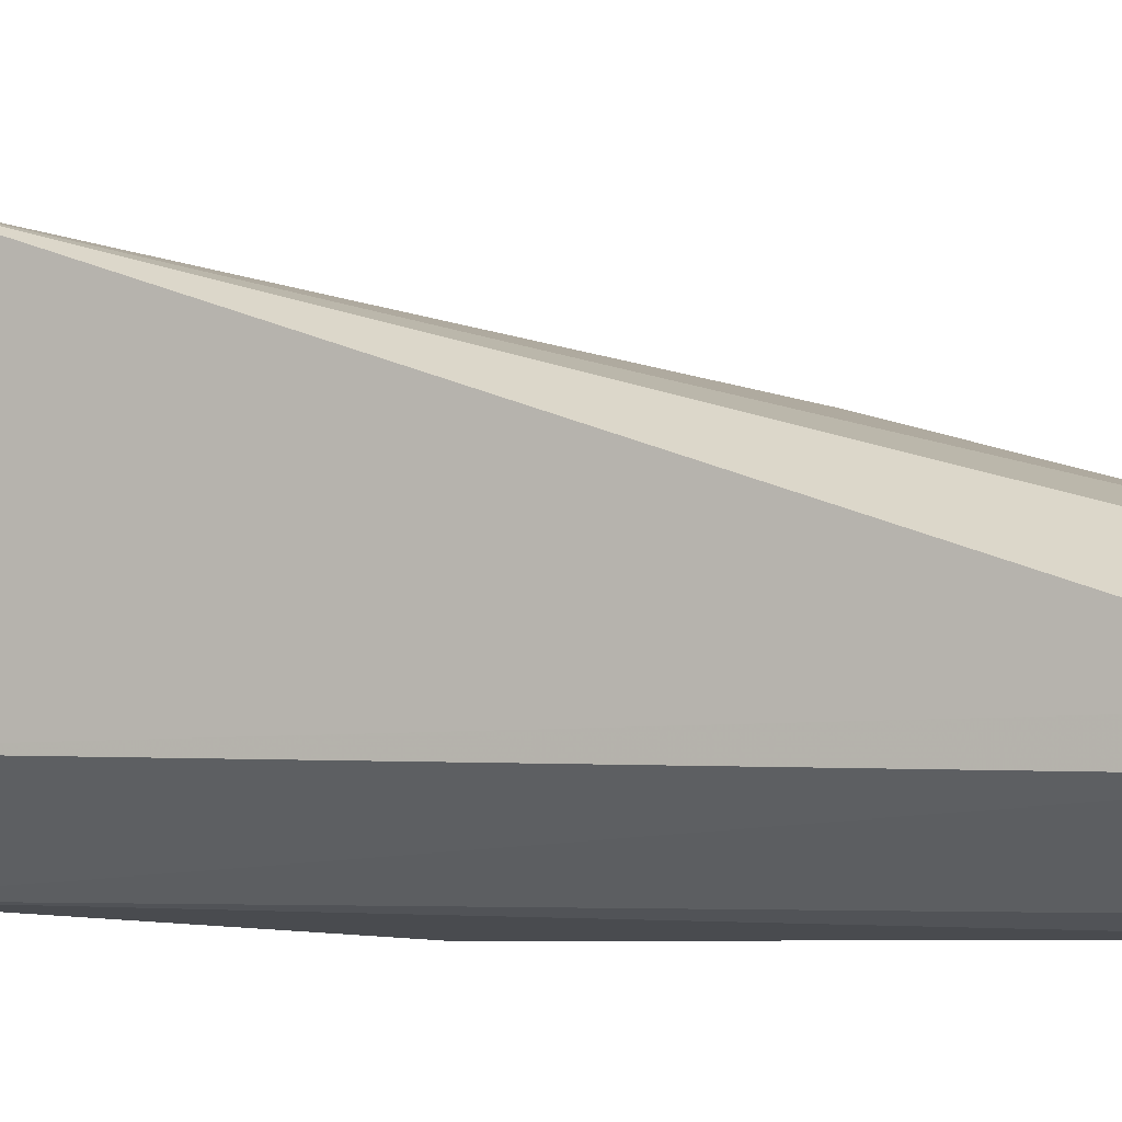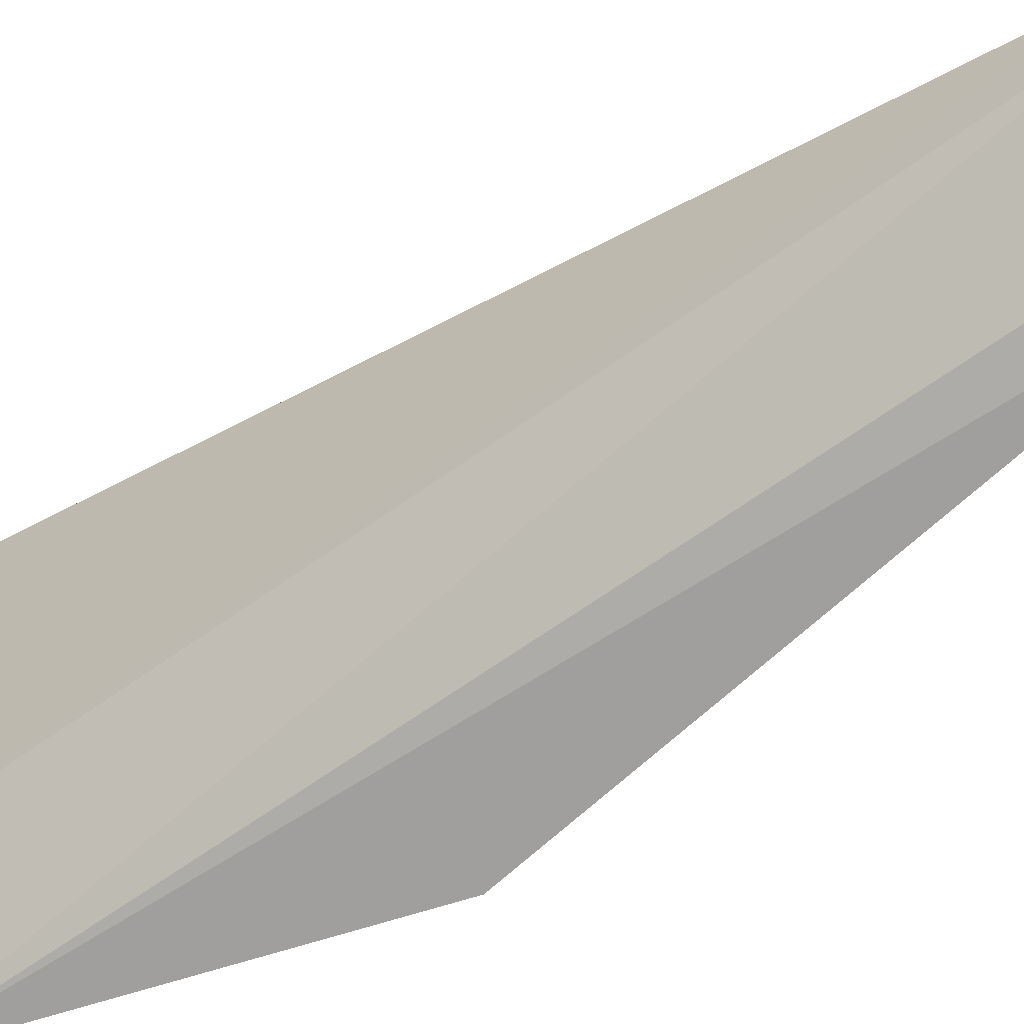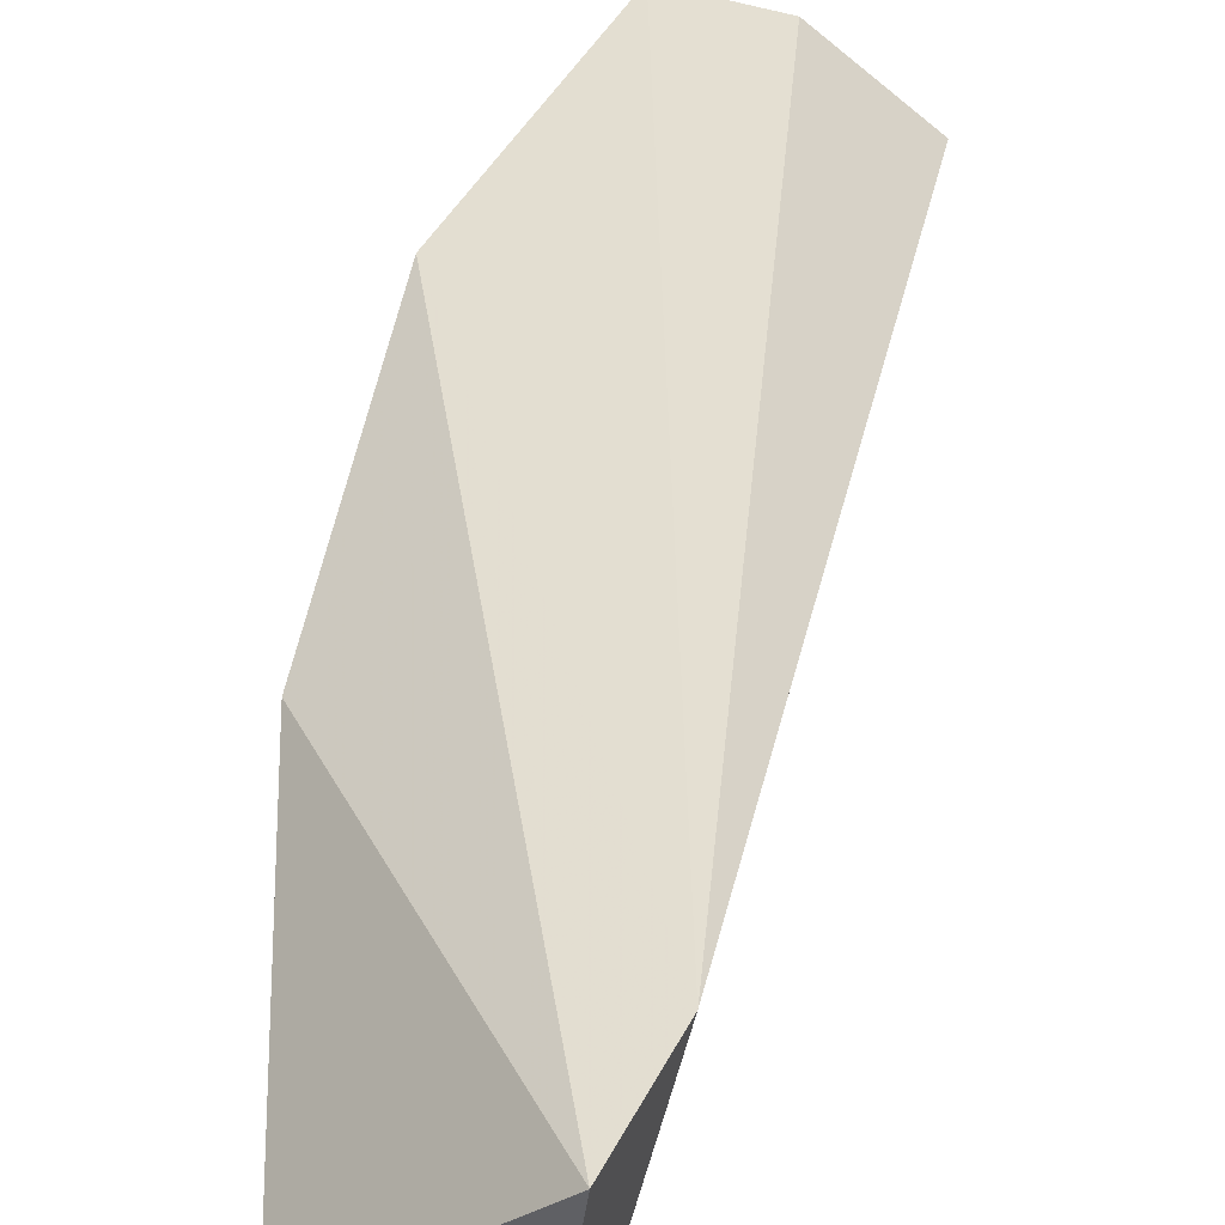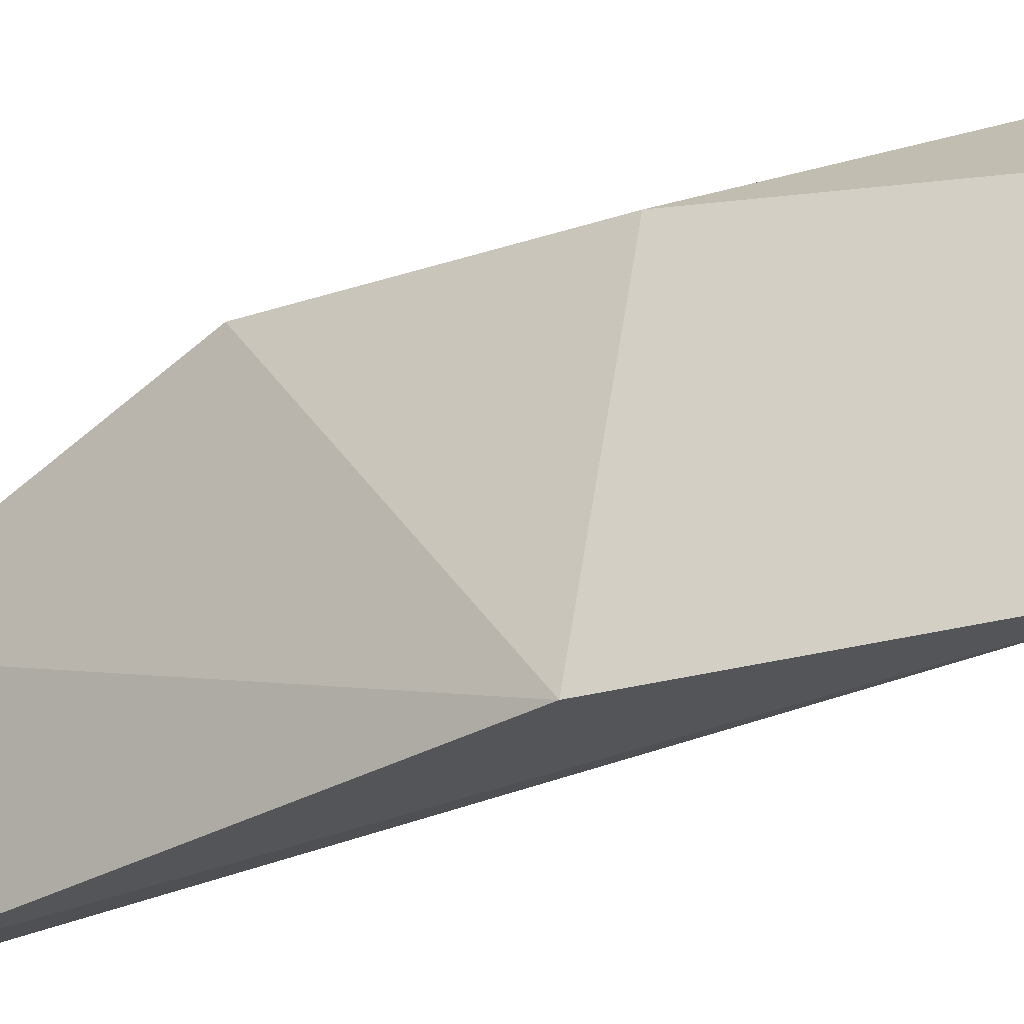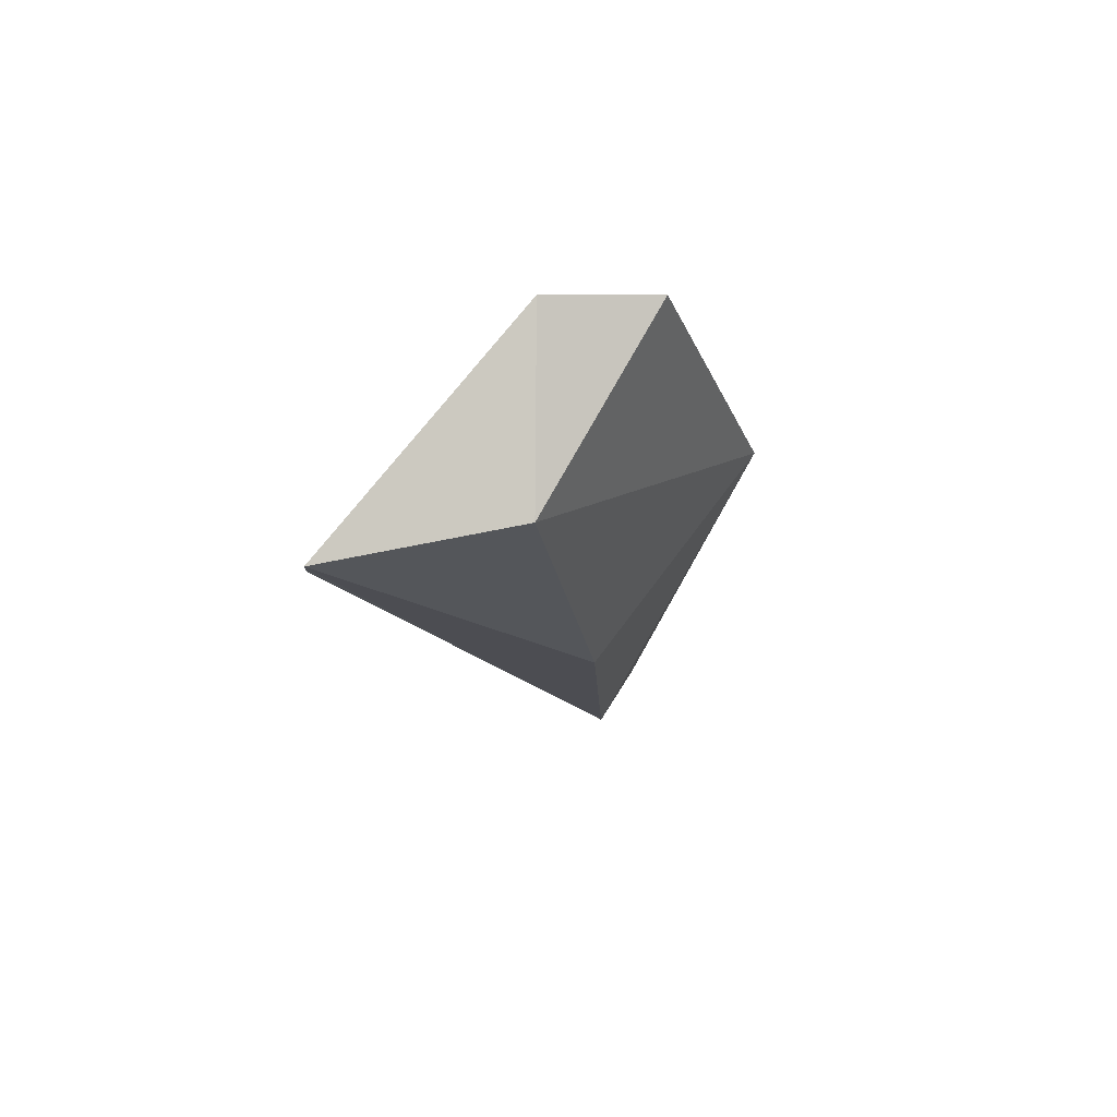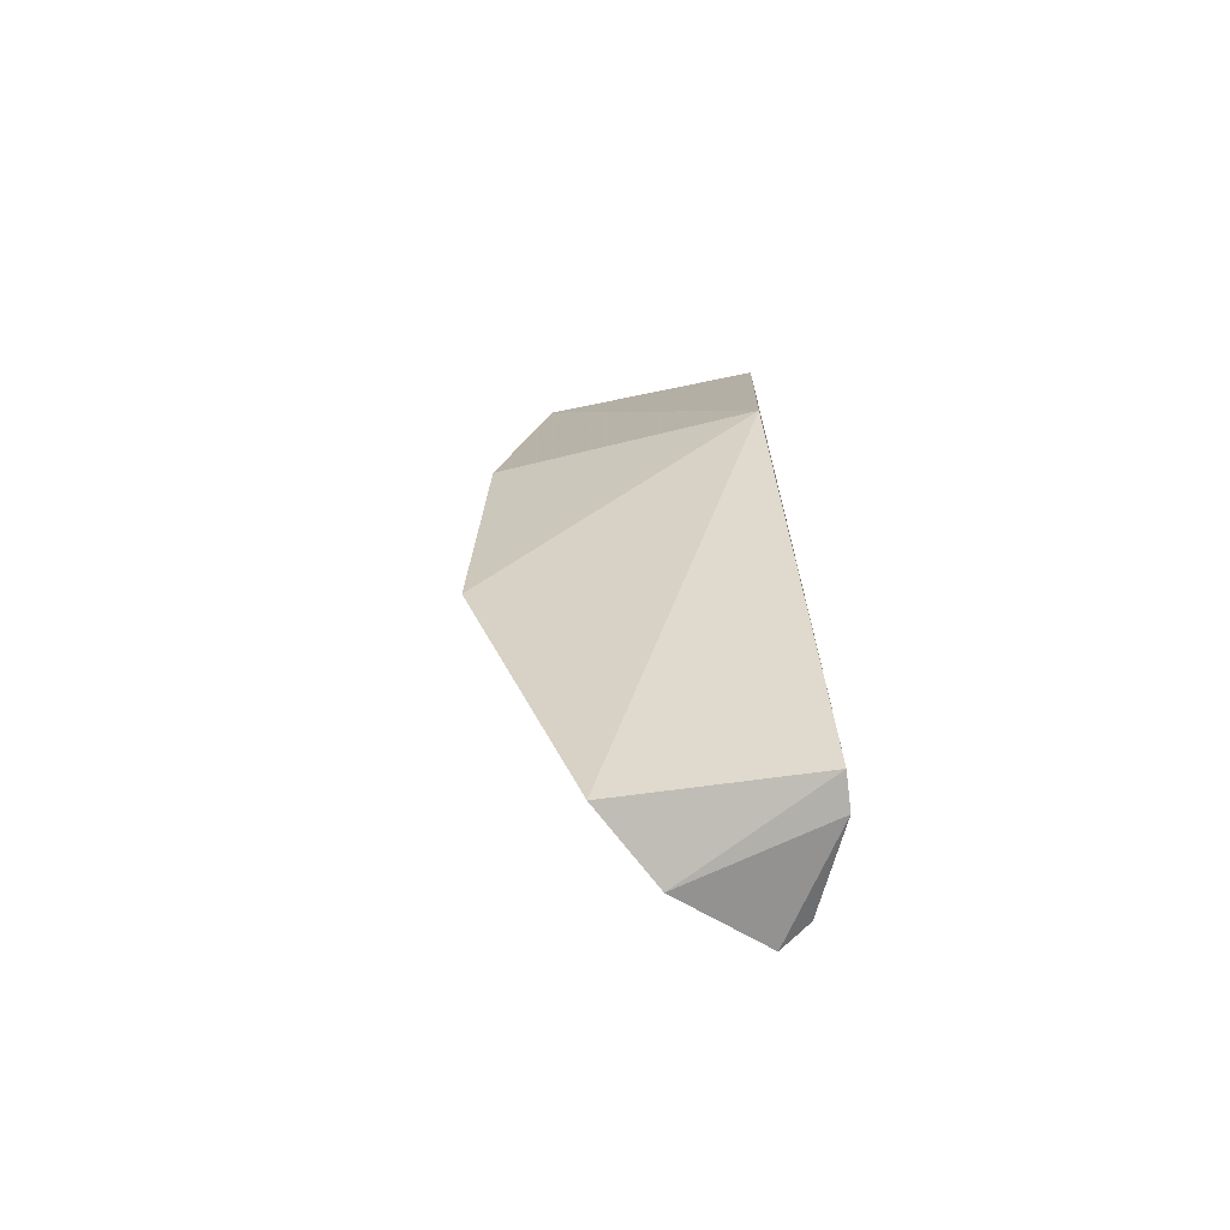
<metadata>
{"format":"obj","ext":"obj","renderer":"f3d","projection":"perspective","resolution":1024,"background":"white","views":[{"elev":-10.6,"azim":-68.2,"up":"+Z"},{"elev":-70.2,"azim":-52.6,"up":"+Z"},{"elev":50.8,"azim":-164.5,"up":"+Z"},{"elev":-27.3,"azim":124.0,"up":"+Z"},{"elev":77.5,"azim":35.6,"up":"+Y"},{"elev":-59.1,"azim":109.4,"up":"+Y"}]}
</metadata>
<code>
v 0.0136 -0.01669 0.02124
v 0.02441 -0.06077 0.01018
v 0.02462 -0.03052 0.01548
v 0.01913 -0.01625 0.002816
v 0.01615 -0.061 0.003733
v 0.02476 -0.03322 0.00157
v 0.0204 -0.01604 0.01425
v 0.02565 -0.04402 0.01588
v 0.01273 -0.02139 0.02087
v 0.02047 -0.06078 0.0009019
v 0.01498 -0.01454 0.006564
v 0.0159 -0.06194 0.005293
v 0.02215 -0.06021 0.0005316
v 0.02042 -0.06233 0.008464
f 7 1 3
f 7 6 4
f 7 3 6
f 8 3 1
f 8 6 3
f 8 2 6
f 9 8 1
f 9 2 8
f 10 5 4
f 11 7 4
f 11 1 7
f 11 9 1
f 11 4 5
f 12 5 10
f 12 11 5
f 12 9 11
f 13 10 4
f 13 4 6
f 13 6 2
f 14 2 9
f 14 9 12
f 14 12 10
f 14 13 2
f 14 10 13

</code>
